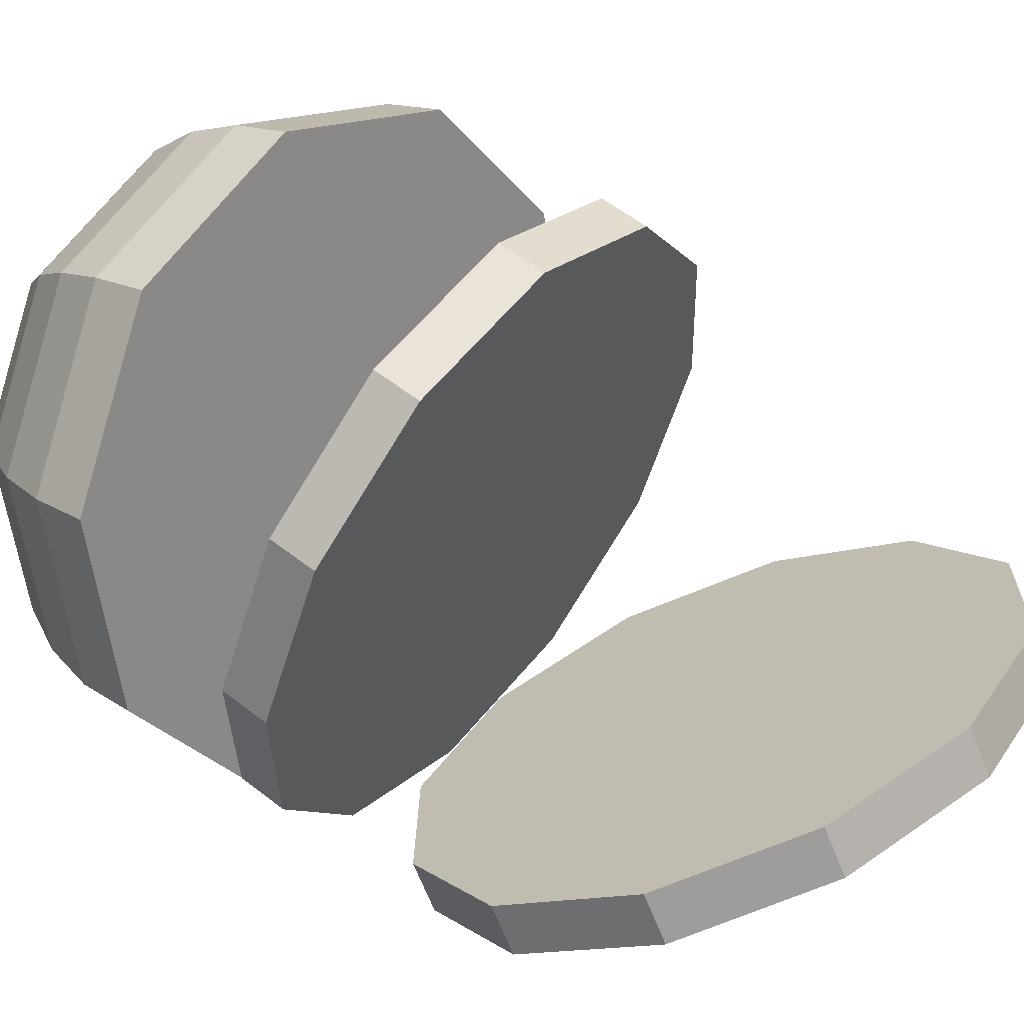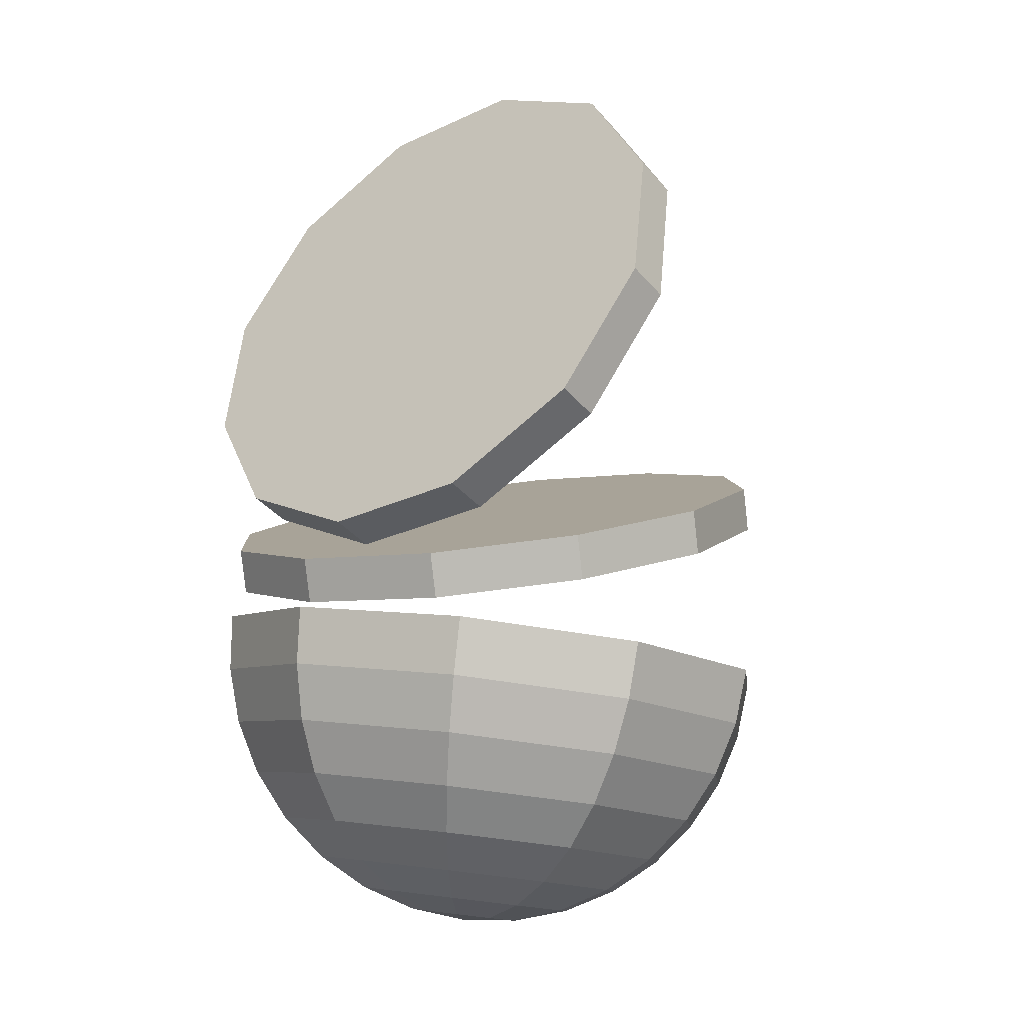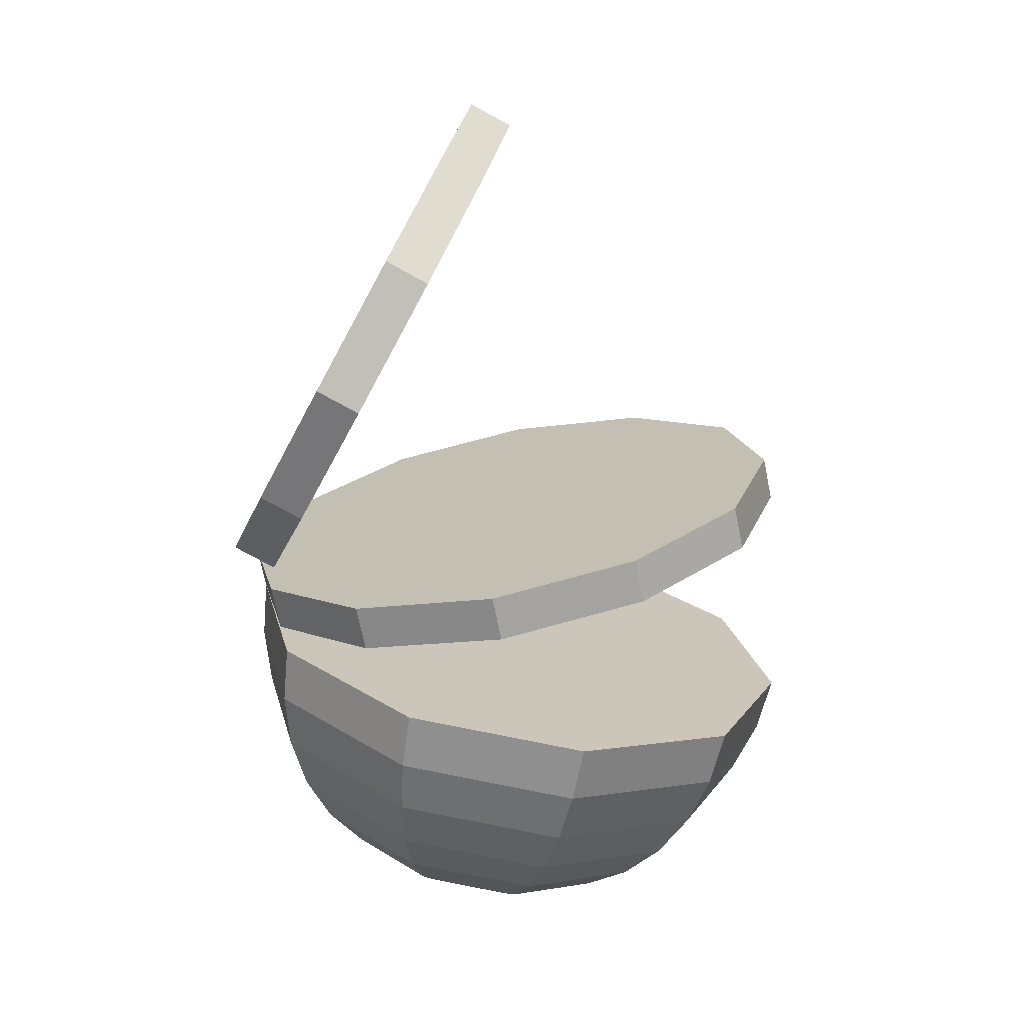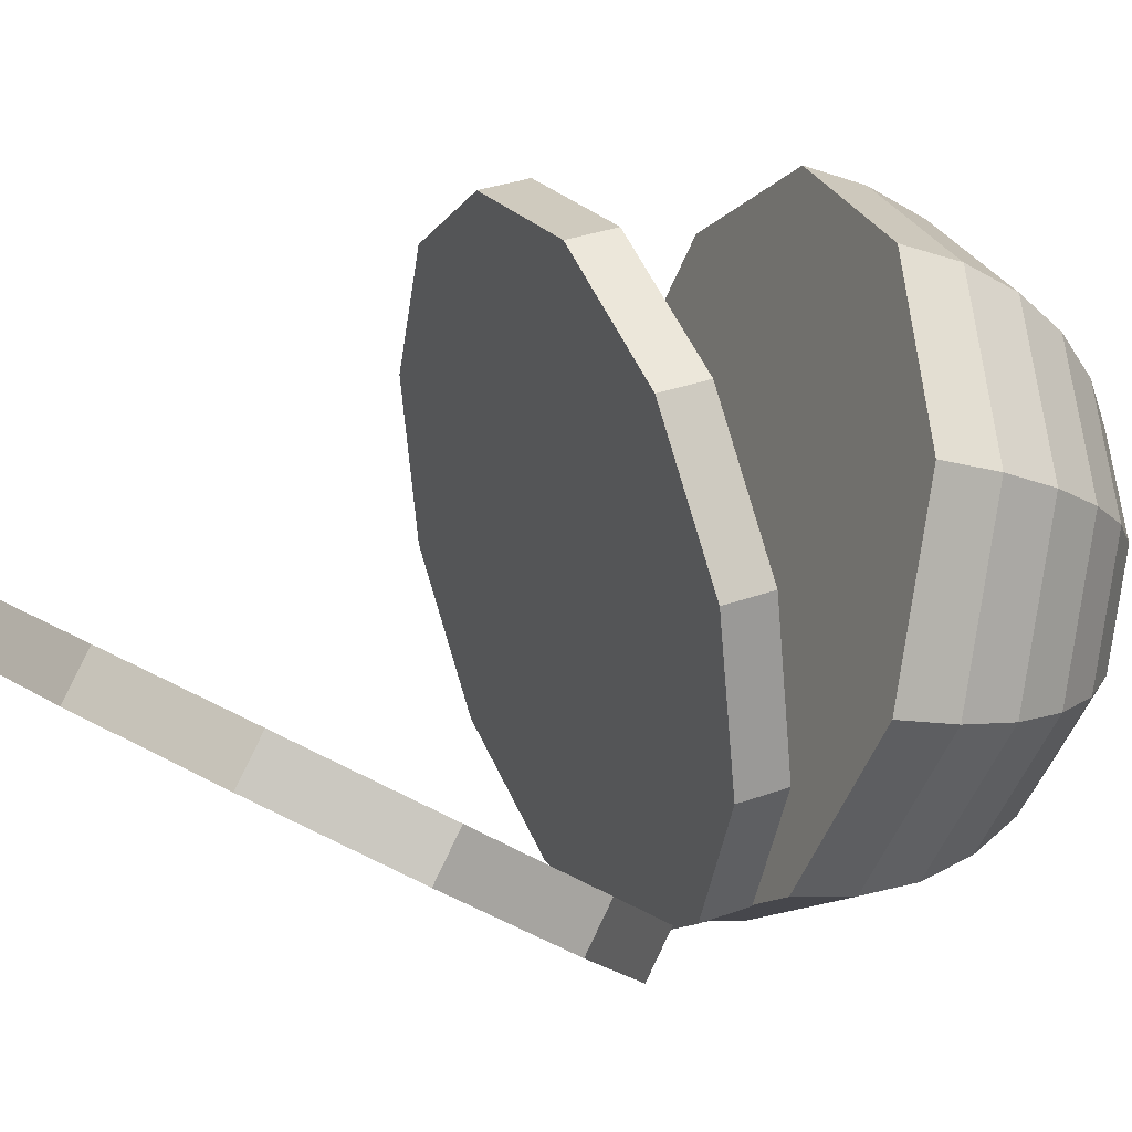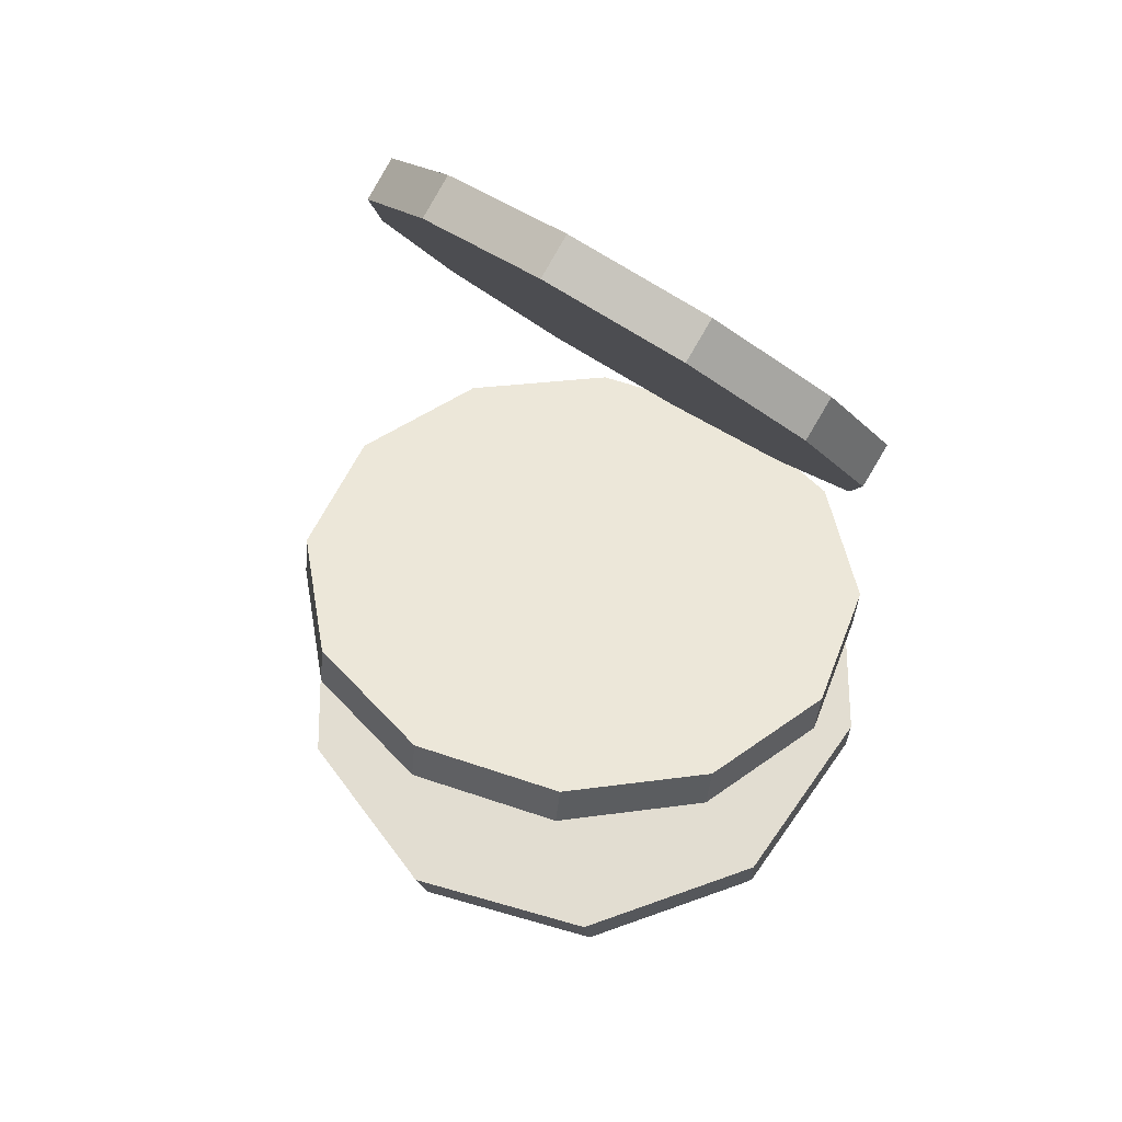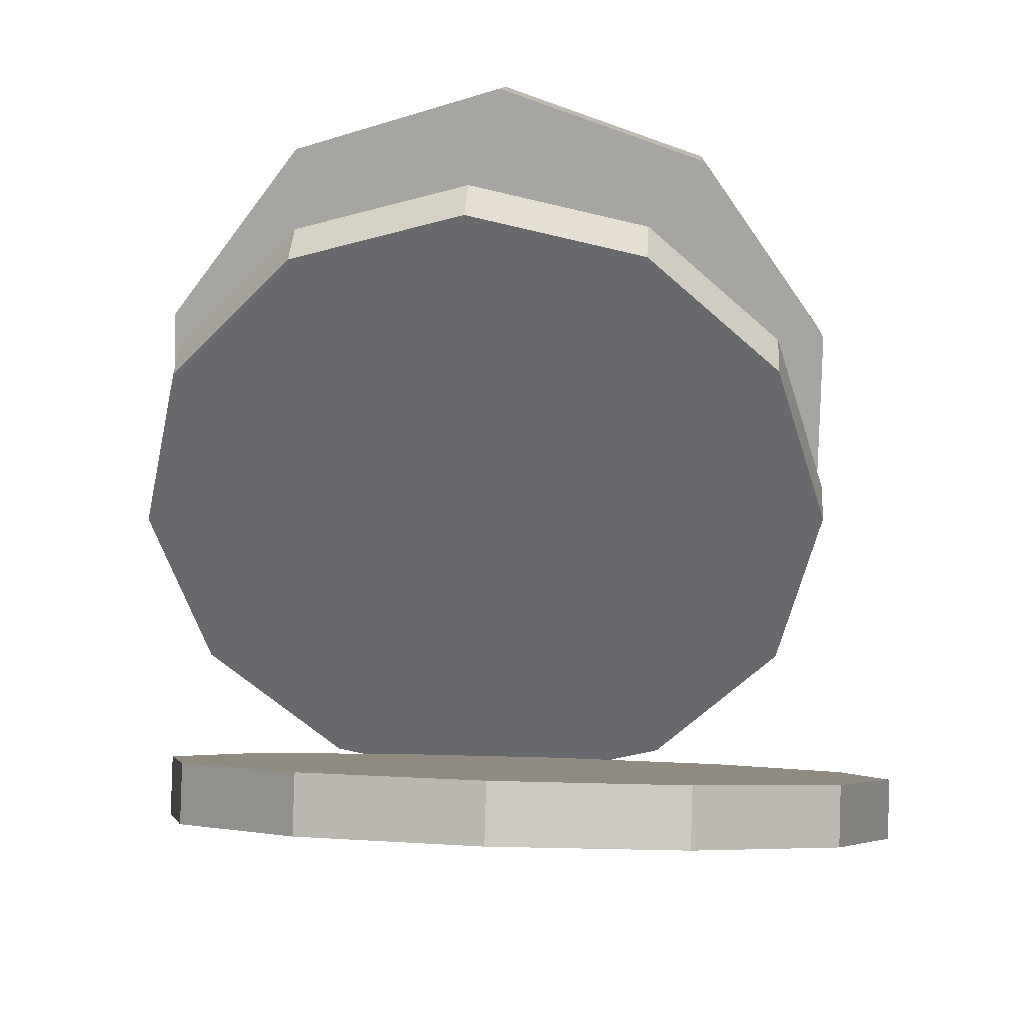
<metadata>
{"format":"obj","ext":"obj","renderer":"f3d","projection":"perspective","resolution":1024,"background":"white","views":[{"elev":38.6,"azim":-50.2,"up":"+Y"},{"elev":-2.8,"azim":42.8,"up":"+Z"},{"elev":18.4,"azim":94.7,"up":"+Z"},{"elev":7.0,"azim":67.7,"up":"+Y"},{"elev":57.3,"azim":-144.0,"up":"+Z"},{"elev":25.4,"azim":5.3,"up":"+Y"}]}
</metadata>
<code>
o Cylinder.002_Cylinder.004
v 1.137 -5.286 2.949
v 1.123 -4.451 2.497
v 4.069 -4.851 3.662
v 4.055 -4.015 3.211
v 6.176 -3.812 5.518
v 6.162 -2.977 5.067
v 6.894 -2.45 8.02
v 6.879 -1.614 7.569
v 6.029 -1.128 10.5
v 6.015 -0.2919 10.05
v 3.814 -0.2007 12.29
v 3.8 0.6351 11.83
v 0.8426 0.08298 12.91
v 0.8282 0.9187 12.45
v -2.09 -0.3527 12.19
v -2.104 0.483 11.74
v -4.197 -1.391 10.34
v -4.211 -0.5553 9.885
v -4.914 -2.754 7.835
v -4.929 -1.918 7.384
v -4.05 -4.076 5.358
v -4.064 -3.24 4.907
v -1.835 -5.003 3.569
v -1.849 -4.167 3.118
v 0.9754 -1.766 7.476
v 0.9898 -2.602 7.927
v 0.01613 -5.217 2.194
v -0.01462 -5.031 1.271
v 2.92 -4.323 2.278
v 2.89 -4.137 1.355
v 5.005 -2.064 2.665
v 4.974 -1.878 1.743
v 5.711 0.9539 3.252
v 5.68 1.141 2.33
v 4.85 3.923 3.881
v 4.819 4.11 2.959
v 2.652 6.047 4.384
v 2.621 6.234 3.462
v -0.2943 6.758 4.626
v -0.325 6.944 3.704
v -3.199 5.864 4.542
v -3.229 6.05 3.62
v -5.283 3.605 4.155
v -5.314 3.791 3.232
v -5.989 0.5865 3.568
v -6.02 0.7731 2.645
v -5.128 -2.383 2.939
v -5.159 -2.196 2.016
v -2.93 -4.507 2.436
v -2.961 -4.32 1.513
v -0.1698 0.9568 2.488
v -0.1391 0.7702 3.41
v -0.2626 -2.298 -5.13
v -0.2626 -3.257 -4.381
v -0.2626 -4.05 -3.459
v -0.2626 -4.649 -2.399
v -0.2626 -5.029 -1.244
v 0.4491 -0.9844 -5.718
v 1.133 -1.851 -5.208
v 1.764 -2.608 -4.494
v 2.317 -3.225 -3.603
v 2.771 -3.678 -2.569
v 3.108 -3.951 -1.432
v 3.315 -4.032 -0.2361
v 3.385 -3.919 0.9732
v 0.8889 -0.388 -5.822
v 1.996 -0.6817 -5.412
v 3.017 -0.9097 -4.79
v 3.911 -1.063 -3.98
v 4.645 -1.136 -3.013
v 5.191 -1.127 -1.925
v 5.526 -1.034 -0.7595
v 5.64 -0.862 0.4396
v 0.8889 0.3492 -5.951
v 1.996 0.7643 -5.665
v 3.017 1.19 -5.157
v 3.911 1.609 -4.446
v 4.645 2.005 -3.561
v 5.191 2.364 -2.535
v 5.526 2.672 -1.406
v 5.64 2.917 -0.22
v 0.4491 0.9455 -6.055
v 1.133 1.934 -5.869
v 1.764 2.888 -5.453
v 2.317 3.77 -4.824
v 2.771 4.547 -4.005
v 3.108 5.189 -3.028
v 3.315 5.67 -1.93
v 3.385 5.973 -0.7536
v -0.2626 1.173 -6.095
v -0.2626 2.381 -5.947
v -0.2626 3.537 -5.567
v -0.2626 4.596 -4.968
v -0.2626 5.518 -4.174
v -0.2626 6.267 -3.216
v -0.2626 6.815 -2.13
v -0.2626 7.141 -0.9574
v -0.2626 -0.03993 -6.004
v -0.9743 0.9455 -6.055
v -1.659 1.934 -5.869
v -2.289 2.888 -5.453
v -2.842 3.77 -4.824
v -3.296 4.547 -4.005
v -3.633 5.189 -3.028
v -3.84 5.67 -1.93
v -3.911 5.973 -0.7536
v -1.414 0.3492 -5.951
v -2.521 0.7643 -5.665
v -3.542 1.19 -5.157
v -4.436 1.609 -4.446
v -5.17 2.005 -3.561
v -5.716 2.364 -2.535
v -6.052 2.672 -1.406
v -6.165 2.917 -0.22
v -1.414 -0.388 -5.822
v -2.521 -0.6817 -5.412
v -3.542 -0.9097 -4.79
v -4.436 -1.063 -3.98
v -5.17 -1.136 -3.013
v -5.716 -1.127 -1.925
v -6.052 -1.034 -0.7595
v -6.165 -0.862 0.4396
v -0.9743 -0.9844 -5.718
v -1.659 -1.851 -5.208
v -2.289 -2.608 -4.494
v -2.842 -3.225 -3.603
v -3.296 -3.678 -2.569
v -3.633 -3.951 -1.432
v -3.84 -4.032 -0.2361
v -3.911 -3.919 0.9732
v -0.2626 1.027 0.1098
v -0.2626 -1.212 -5.678
v -0.2626 -5.177 -0.03622
v -0.2626 -5.086 1.177
f 1 2 4 3
f 3 4 6 5
f 5 6 8 7
f 7 8 10 9
f 9 10 12 11
f 11 12 14 13
f 13 14 16 15
f 15 16 18 17
f 17 18 20 19
f 19 20 22 21
f 21 22 24 23
f 23 24 2 1
f 20 18 25
f 18 16 25
f 16 14 25
f 14 12 25
f 12 10 25
f 10 8 25
f 2 24 25
f 4 2 25
f 8 6 25
f 24 22 25
f 6 4 25
f 22 20 25
f 13 15 26
f 11 13 26
f 9 11 26
f 7 9 26
f 23 1 26
f 1 3 26
f 5 7 26
f 21 23 26
f 3 5 26
f 19 21 26
f 17 19 26
f 15 17 26
f 27 28 30 29
f 29 30 32 31
f 31 32 34 33
f 33 34 36 35
f 35 36 38 37
f 37 38 40 39
f 39 40 42 41
f 41 42 44 43
f 43 44 46 45
f 45 46 48 47
f 47 48 50 49
f 49 50 28 27
f 46 44 51
f 44 42 51
f 42 40 51
f 40 38 51
f 38 36 51
f 36 34 51
f 28 50 51
f 30 28 51
f 34 32 51
f 50 48 51
f 32 30 51
f 48 46 51
f 39 41 52
f 37 39 52
f 35 37 52
f 33 35 52
f 49 27 52
f 27 29 52
f 31 33 52
f 47 49 52
f 29 31 52
f 45 47 52
f 43 45 52
f 41 43 52
f 134 133 64 65
f 132 98 58
f 53 132 58 59
f 54 53 59 60
f 55 54 60 61
f 56 55 61 62
f 57 56 62 63
f 133 57 63 64
f 64 63 71 72
f 65 64 72 73
f 58 98 66
f 59 58 66 67
f 60 59 67 68
f 61 60 68 69
f 62 61 69 70
f 63 62 70 71
f 69 68 76 77
f 70 69 77 78
f 71 70 78 79
f 72 71 79 80
f 73 72 80 81
f 66 98 74
f 67 66 74 75
f 68 67 75 76
f 81 80 88 89
f 74 98 82
f 75 74 82 83
f 76 75 83 84
f 77 76 84 85
f 78 77 85 86
f 79 78 86 87
f 80 79 87 88
f 85 84 92 93
f 86 85 93 94
f 87 86 94 95
f 88 87 95 96
f 89 88 96 97
f 82 98 90
f 83 82 90 91
f 84 83 91 92
f 97 96 105 106
f 90 98 99
f 91 90 99 100
f 92 91 100 101
f 93 92 101 102
f 94 93 102 103
f 95 94 103 104
f 96 95 104 105
f 103 102 110 111
f 104 103 111 112
f 105 104 112 113
f 106 105 113 114
f 99 98 107
f 100 99 107 108
f 101 100 108 109
f 102 101 109 110
f 107 98 115
f 108 107 115 116
f 109 108 116 117
f 110 109 117 118
f 111 110 118 119
f 112 111 119 120
f 113 112 120 121
f 114 113 121 122
f 119 118 126 127
f 97 106 131
f 120 119 127 128
f 122 130 131
f 121 120 128 129
f 81 89 131
f 122 121 129 130
f 115 98 123
f 130 134 131
f 116 115 123 124
f 106 114 131
f 117 116 124 125
f 89 97 131
f 118 117 125 126
f 73 81 131
f 124 123 132 53
f 125 124 53 54
f 114 122 131
f 126 125 54 55
f 127 126 55 56
f 128 127 56 57
f 65 73 131
f 129 128 57 133
f 134 65 131
f 130 129 133 134
f 123 98 132

</code>
